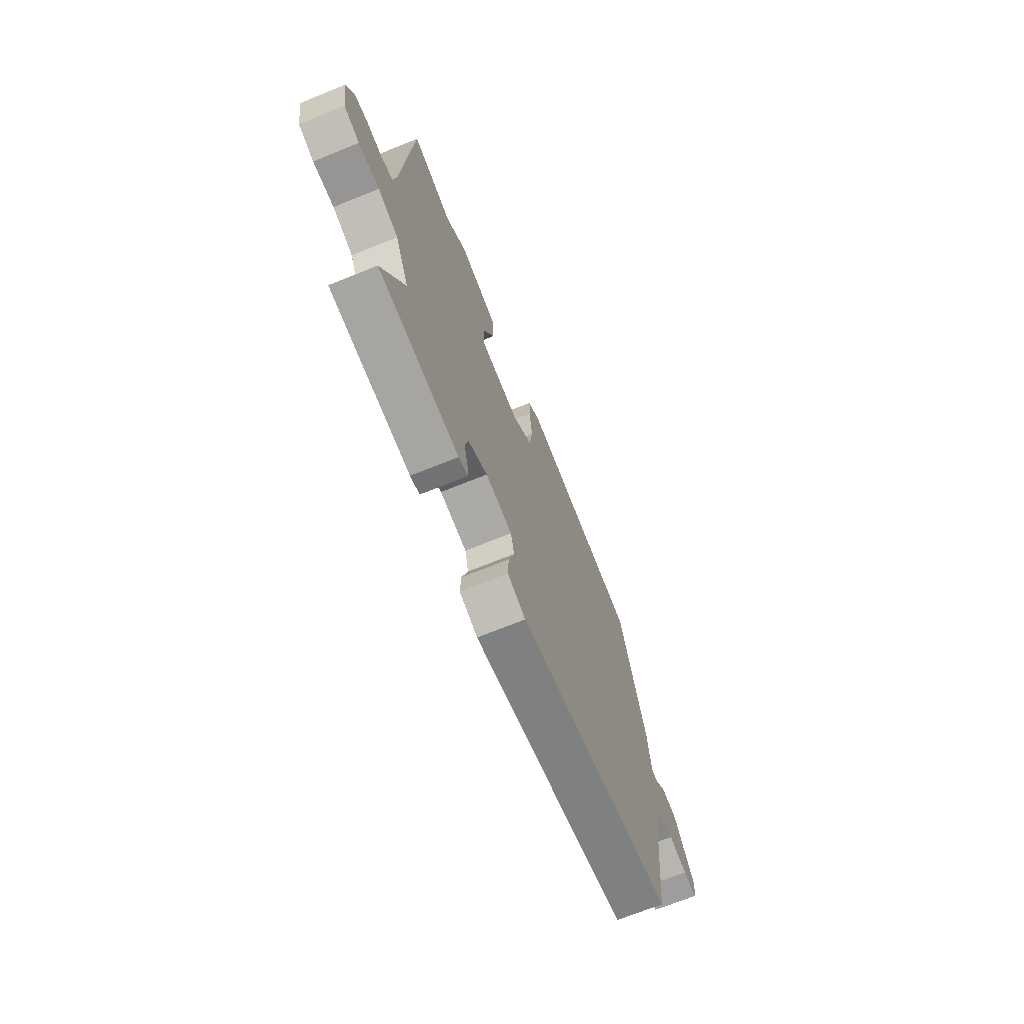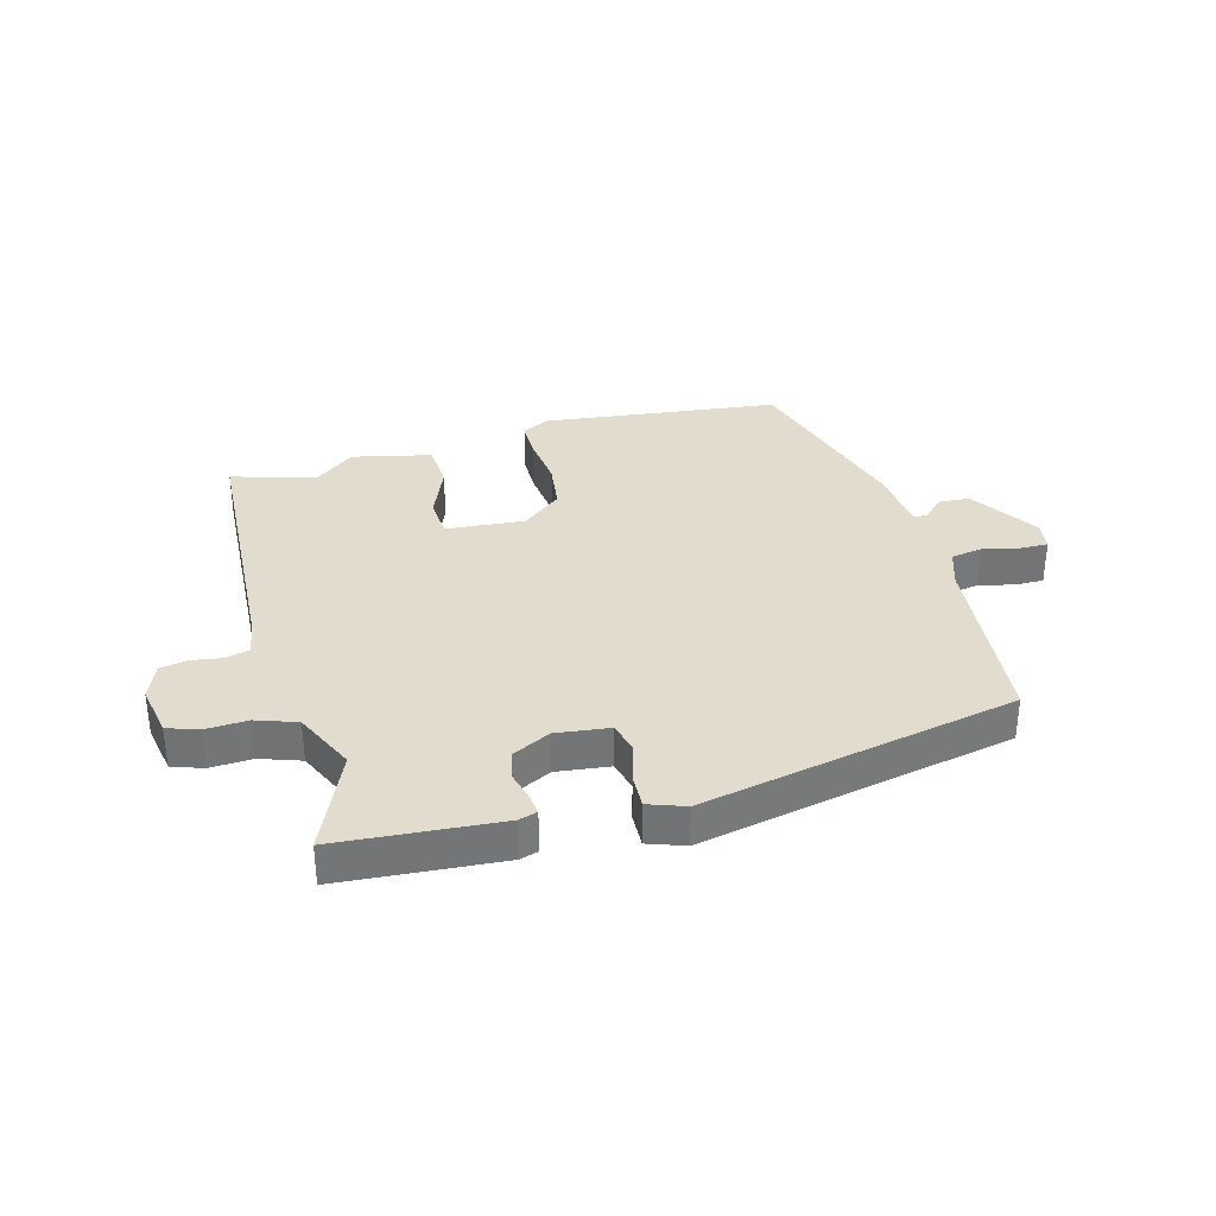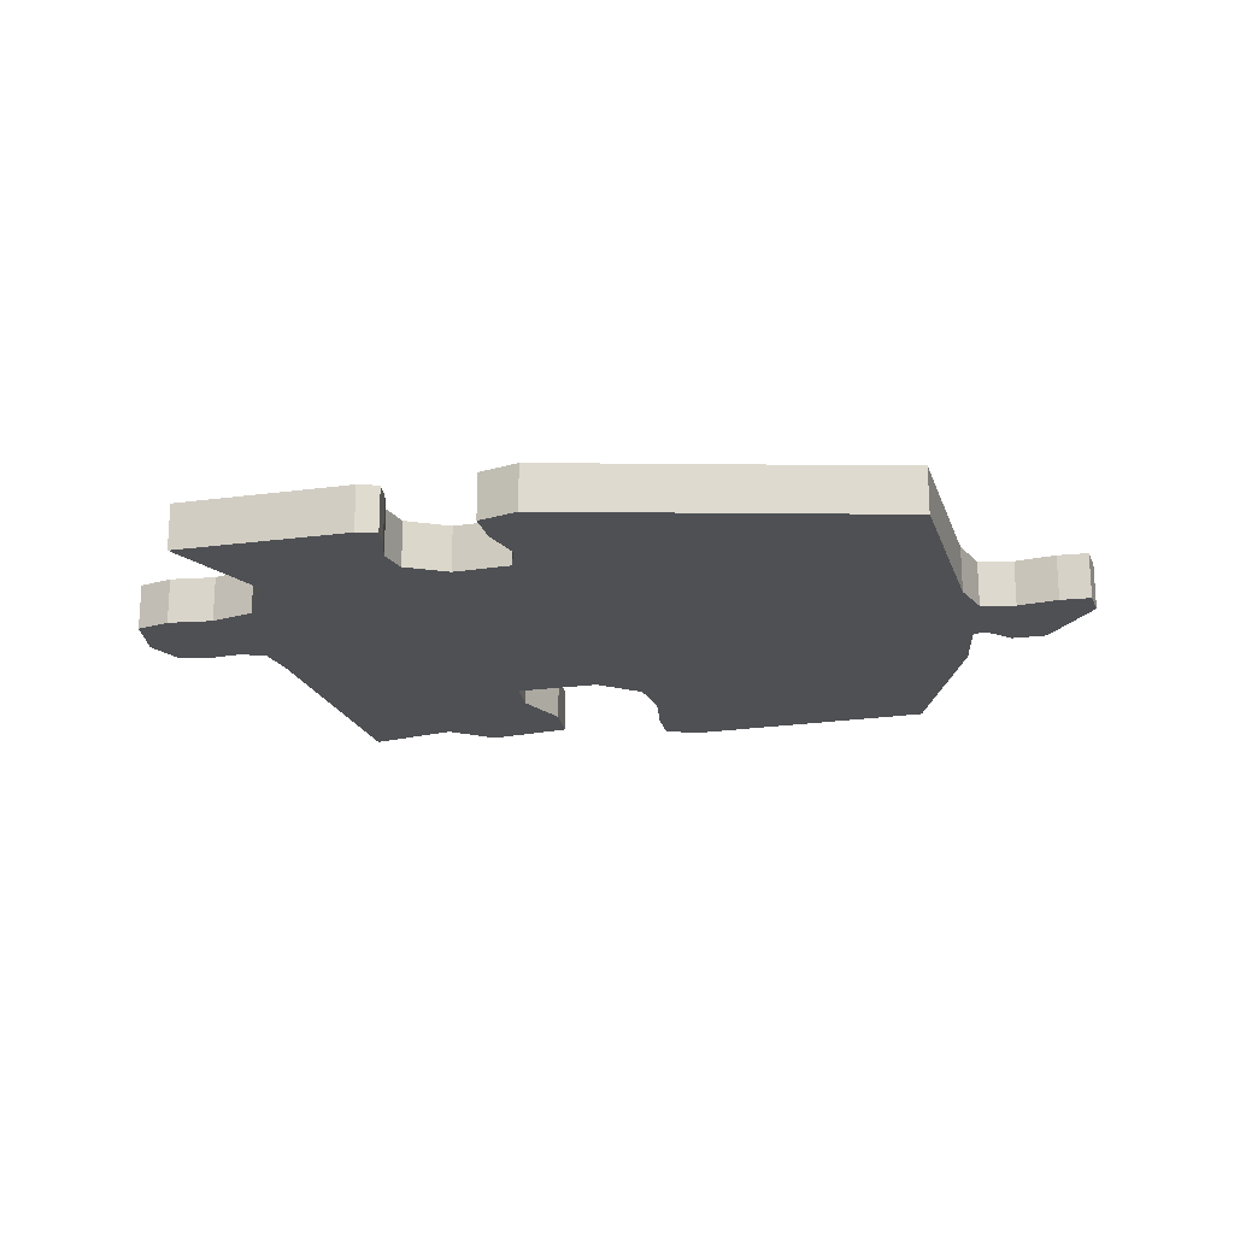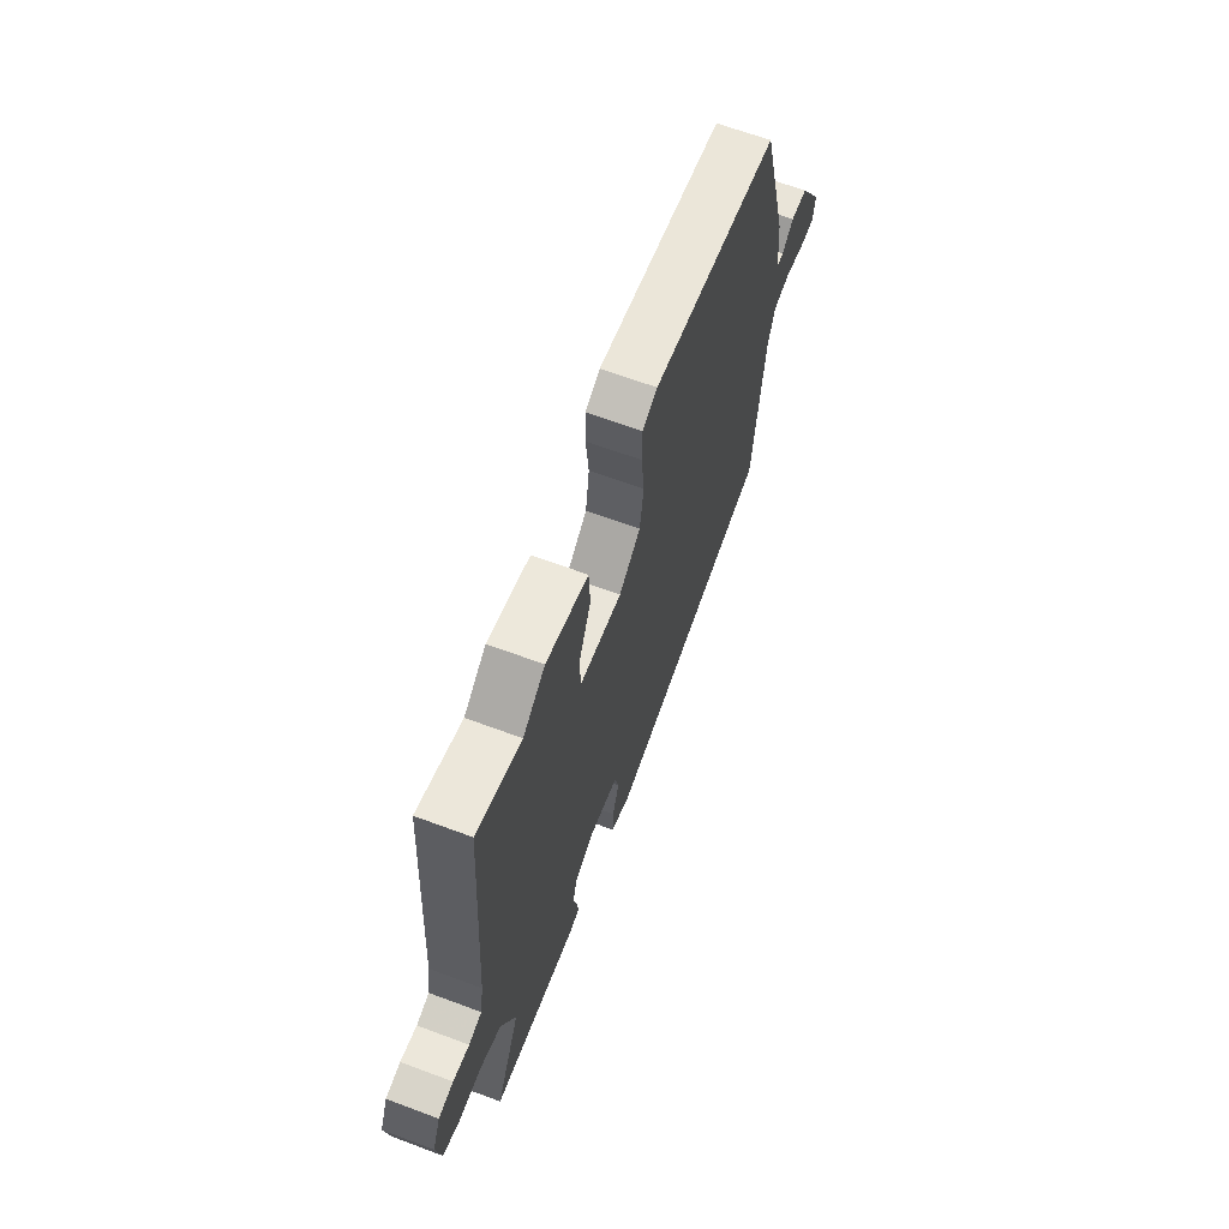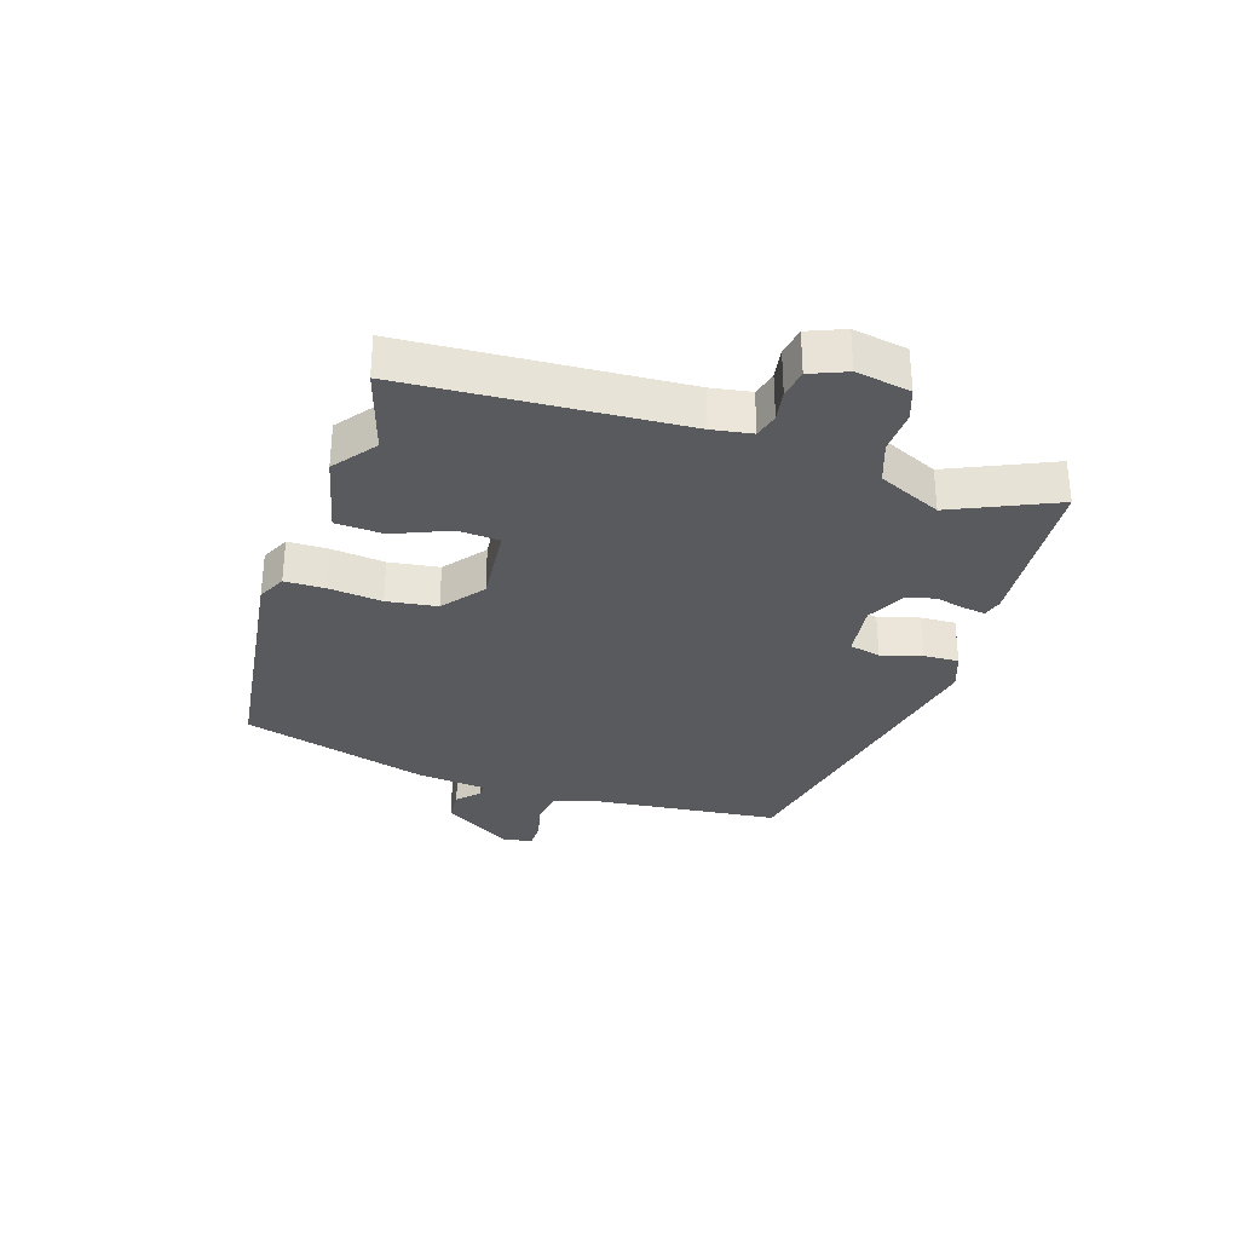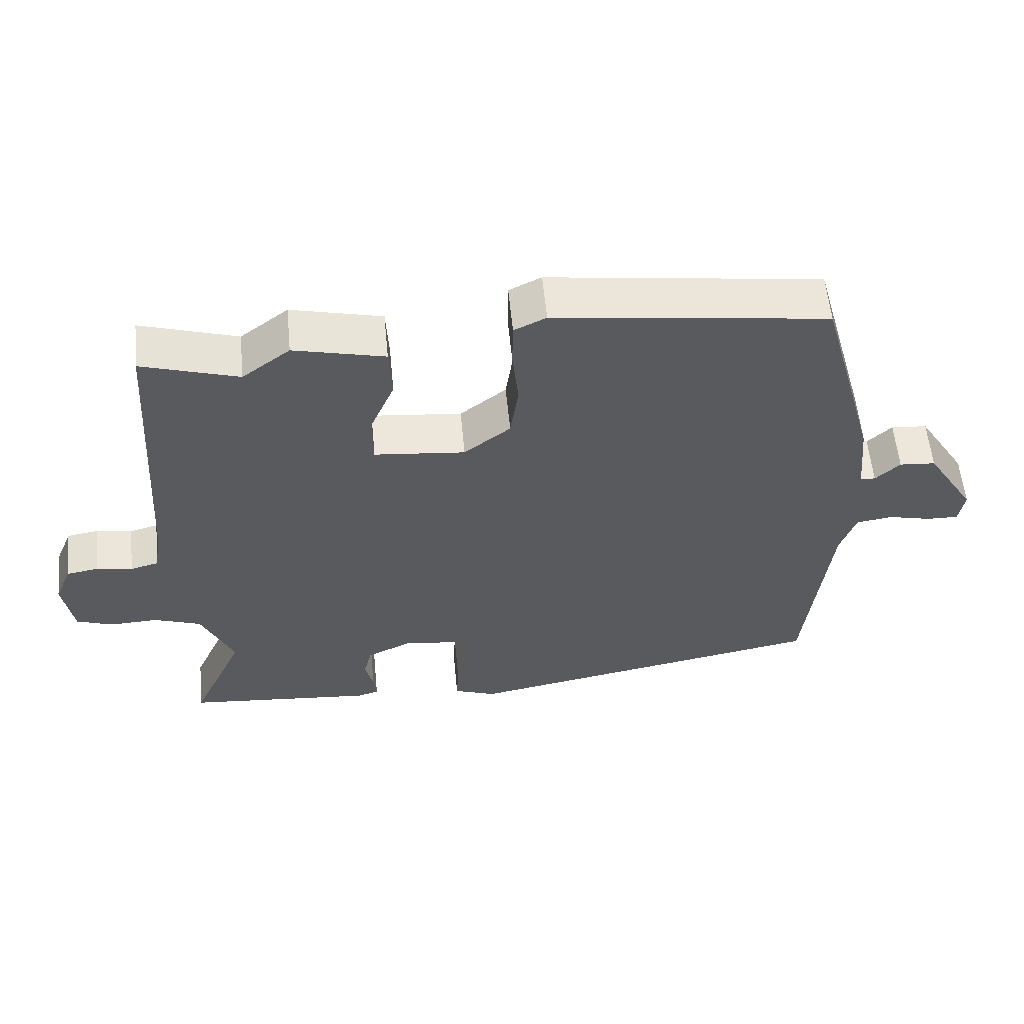
<metadata>
{"format":"obj","ext":"obj","renderer":"f3d","projection":"perspective","resolution":1024,"background":"white","views":[{"elev":-69.6,"azim":112.1,"up":"+Z"},{"elev":34.0,"azim":164.0,"up":"+Y"},{"elev":-18.9,"azim":-170.3,"up":"+Y"},{"elev":65.0,"azim":110.6,"up":"+Z"},{"elev":-31.6,"azim":71.9,"up":"+Y"},{"elev":57.8,"azim":174.5,"up":"+Z"}]}
</metadata>
<code>
v -0.449 0.07 0.49
v -0.048 0.07 0.543
v -0.001 0.07 0.52
v 0 0.07 0.453
v -0.009 0.07 0.365
v 0.003 0.07 0.282
v 0.071 0.07 0.229
v 0.204 0.07 0.242
v 0.208 0.07 0.311
v 0.169 0.07 0.403
v 0.173 0.07 0.482
v 0.306 0.07 0.514
v 0.376 0.07 0.461
v 0.517 0.07 0.505
v 0.547 0.07 0.053
v 0.558 0.07 -0.013
v 0.599 0.07 -0.024
v 0.651 0.07 -0.015
v 0.698 0.07 -0.023
v 0.723 0.07 -0.083
v 0.708 0.07 -0.173
v 0.655 0.07 -0.192
v 0.584 0.07 -0.189
v 0.515 0.07 -0.214
v 0.468 0.07 -0.319
v 0.545 0.07 -0.489
v 0.271 0.07 -0.513
v 0.239 0.07 -0.504
v 0.243 0.07 -0.467
v 0.255 0.07 -0.418
v 0.243 0.07 -0.37
v 0.178 0.07 -0.338
v 0.087 0.07 -0.35
v 0.075 0.07 -0.402
v 0.095 0.07 -0.469
v 0.098 0.07 -0.527
v 0.036 0.07 -0.55
v -0.5 0.07 -0.448
v -0.535 0.07 -0.131
v -0.558 0.07 -0.064
v -0.612 0.07 -0.056
v -0.674 0.07 -0.071
v -0.721 0.07 -0.072
v -0.729 0.07 -0.022
v -0.657 0.07 0.094
v -0.604 0.07 0.098
v -0.568 0.07 0.064
v -0.546 0.07 0.066
v -0.535 0.07 0.179
v -0.449 0 0.49
v -0.048 0 0.543
v -0.001 0 0.52
v 0 0 0.453
v -0.009 0 0.365
v 0.003 0 0.282
v 0.071 0 0.229
v 0.204 0 0.242
v 0.208 0 0.311
v 0.169 0 0.403
v 0.173 0 0.482
v 0.306 0 0.514
v 0.376 0 0.461
v 0.517 0 0.505
v 0.547 0 0.053
v 0.558 0 -0.013
v 0.599 0 -0.024
v 0.651 0 -0.015
v 0.698 0 -0.023
v 0.723 0 -0.083
v 0.708 0 -0.173
v 0.655 0 -0.192
v 0.584 0 -0.189
v 0.515 0 -0.214
v 0.468 0 -0.319
v 0.545 0 -0.489
v 0.271 0 -0.513
v 0.239 0 -0.504
v 0.243 0 -0.467
v 0.255 0 -0.418
v 0.243 0 -0.37
v 0.178 0 -0.338
v 0.087 0 -0.35
v 0.075 0 -0.402
v 0.095 0 -0.469
v 0.098 0 -0.527
v 0.036 0 -0.55
v -0.5 0 -0.448
v -0.535 0 -0.131
v -0.558 0 -0.064
v -0.612 0 -0.056
v -0.674 0 -0.071
v -0.721 0 -0.072
v -0.729 0 -0.022
v -0.657 0 0.094
v -0.604 0 0.098
v -0.568 0 0.064
v -0.546 0 0.066
v -0.535 0 0.179
f 48 49 1 2
f 44 45 46 47
f 44 47 48
f 41 42 43 44
f 40 41 44 48
f 39 40 48 2
f 34 35 36 37
f 33 34 37 38
f 27 28 29 30
f 25 26 27 30
f 24 25 30 31
f 20 21 22 23
f 20 23 24
f 17 18 19 20
f 16 17 20 24
f 15 16 24 31
f 13 14 15 31
f 9 10 11 12
f 8 9 12 13
f 2 3 4 5
f 2 5 6
f 33 38 39 2
f 8 13 31 32
f 7 8 32 33
f 6 7 33
f 2 6 33
f 51 50 98 97
f 96 95 94 93
f 97 96 93
f 93 92 91 90
f 97 93 90 89
f 51 97 89 88
f 86 85 84 83
f 87 86 83 82
f 79 78 77 76
f 79 76 75 74
f 80 79 74 73
f 72 71 70 69
f 73 72 69
f 69 68 67 66
f 73 69 66 65
f 80 73 65 64
f 80 64 63 62
f 61 60 59 58
f 62 61 58 57
f 54 53 52 51
f 55 54 51
f 51 88 87 82
f 81 80 62 57
f 82 81 57 56
f 82 56 55
f 82 55 51
f 1 50 51 2
f 2 51 52 3
f 3 52 53 4
f 4 53 54 5
f 5 54 55 6
f 6 55 56 7
f 7 56 57 8
f 8 57 58 9
f 9 58 59 10
f 10 59 60 11
f 11 60 61 12
f 12 61 62 13
f 13 62 63 14
f 14 63 64 15
f 15 64 65 16
f 16 65 66 17
f 17 66 67 18
f 18 67 68 19
f 19 68 69 20
f 20 69 70 21
f 21 70 71 22
f 22 71 72 23
f 23 72 73 24
f 24 73 74 25
f 25 74 75 26
f 26 75 76 27
f 27 76 77 28
f 28 77 78 29
f 29 78 79 30
f 30 79 80 31
f 31 80 81 32
f 32 81 82 33
f 33 82 83 34
f 34 83 84 35
f 35 84 85 36
f 36 85 86 37
f 37 86 87 38
f 38 87 88 39
f 39 88 89 40
f 40 89 90 41
f 41 90 91 42
f 42 91 92 43
f 43 92 93 44
f 44 93 94 45
f 45 94 95 46
f 46 95 96 47
f 47 96 97 48
f 48 97 98 49
f 49 98 50 1

</code>
